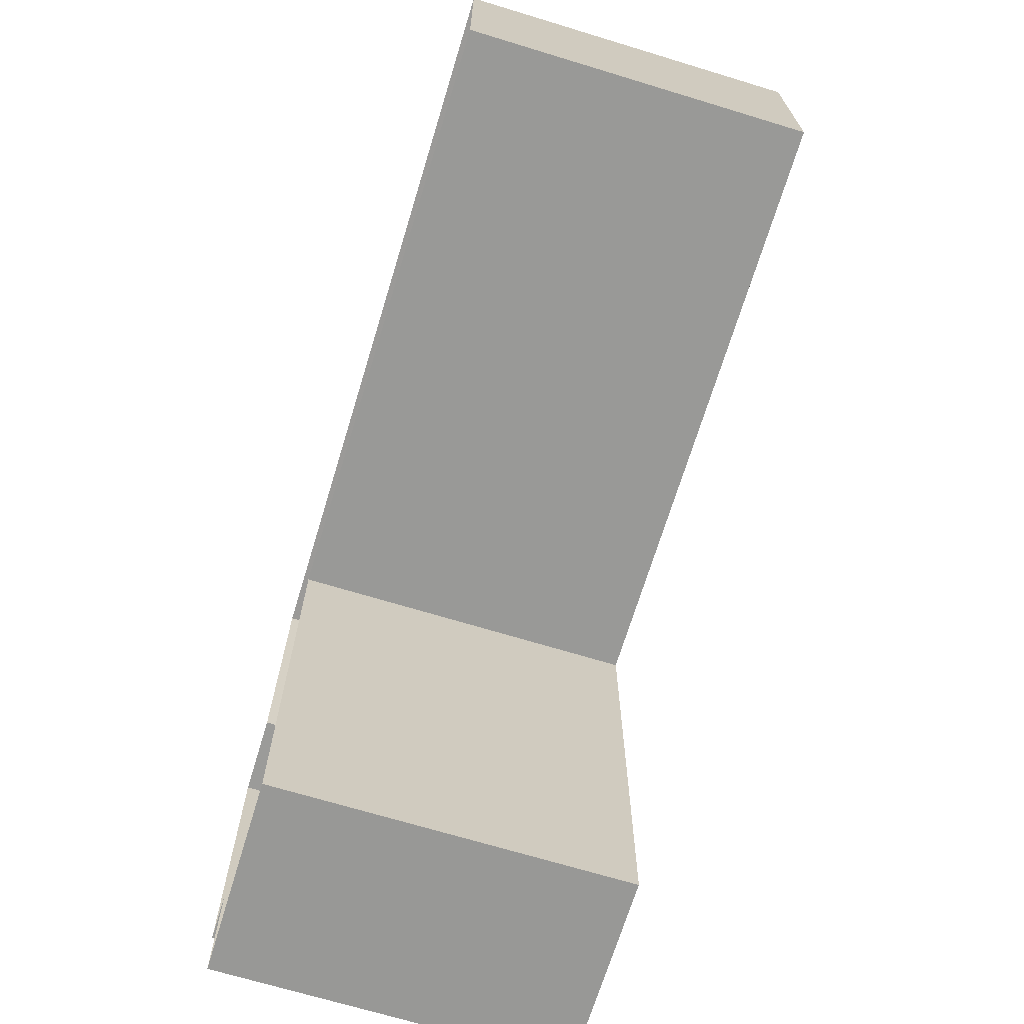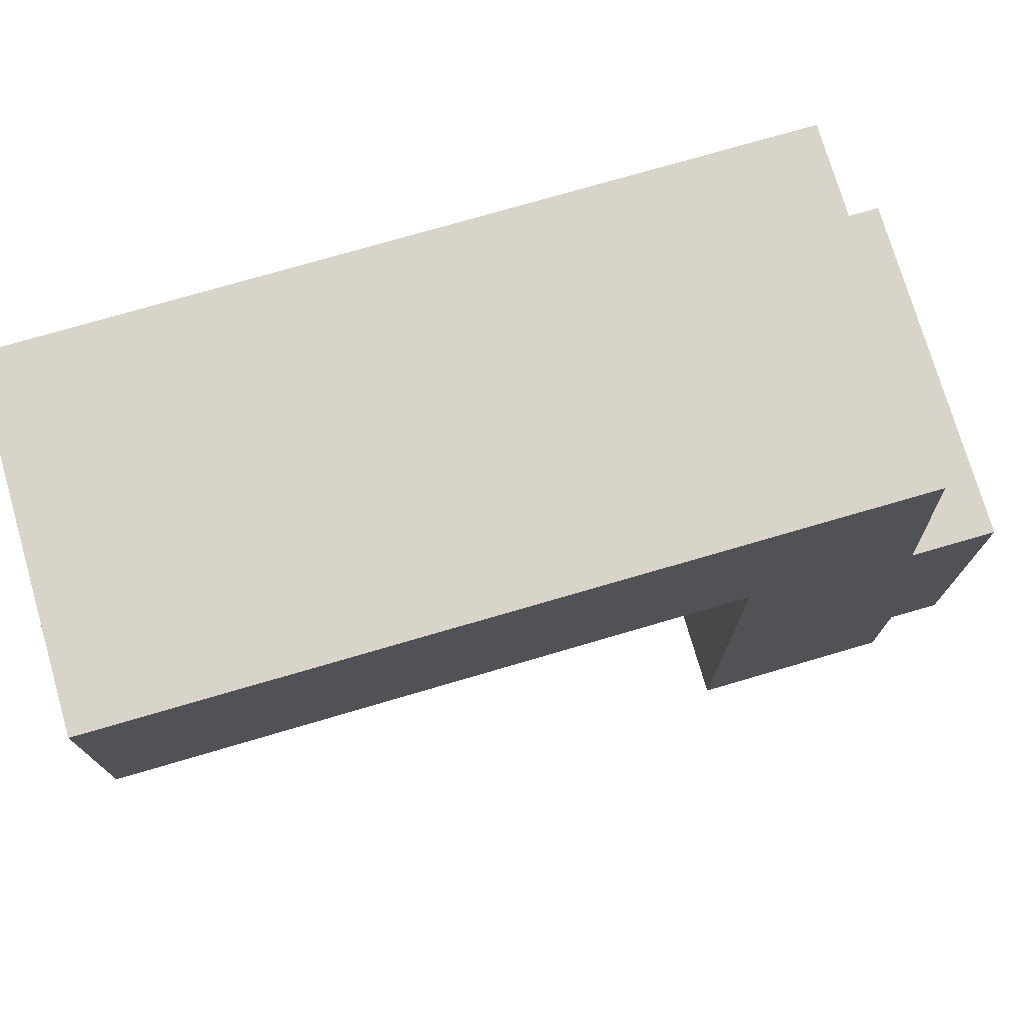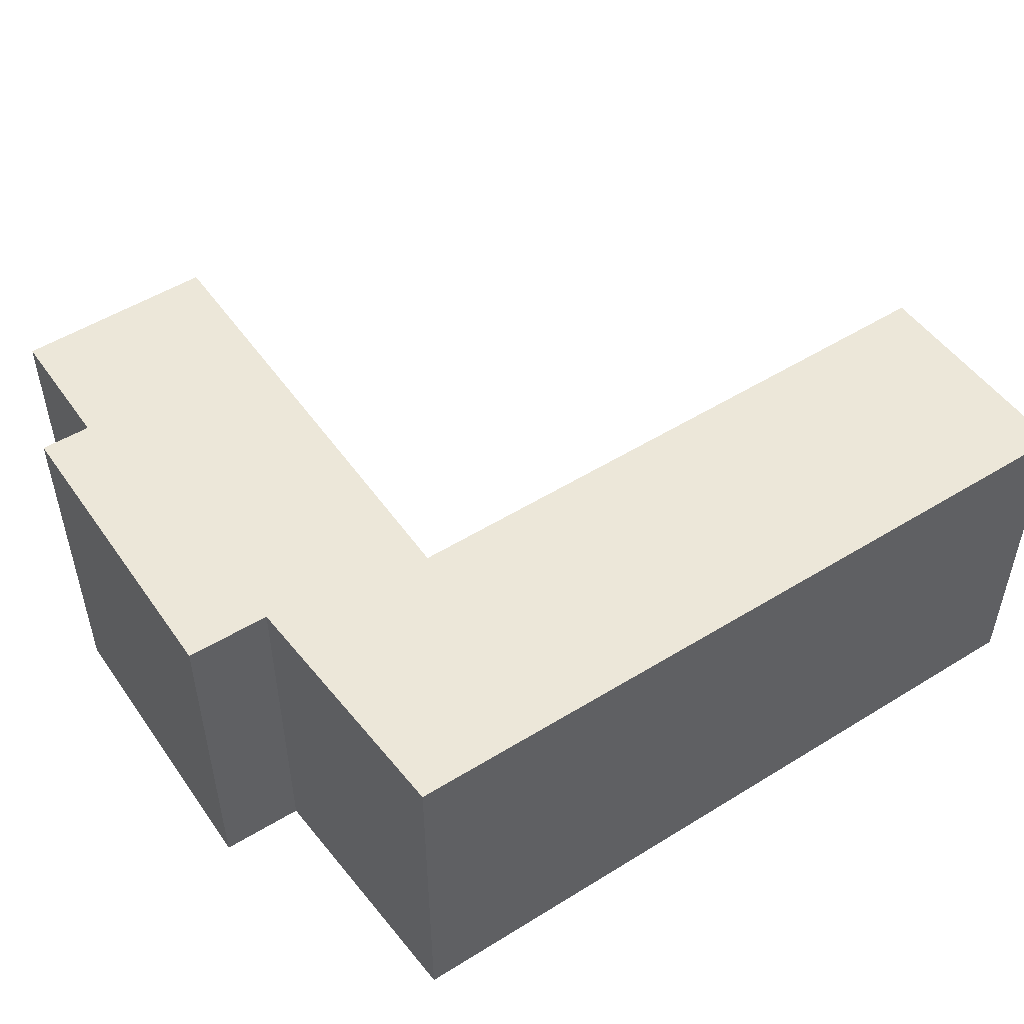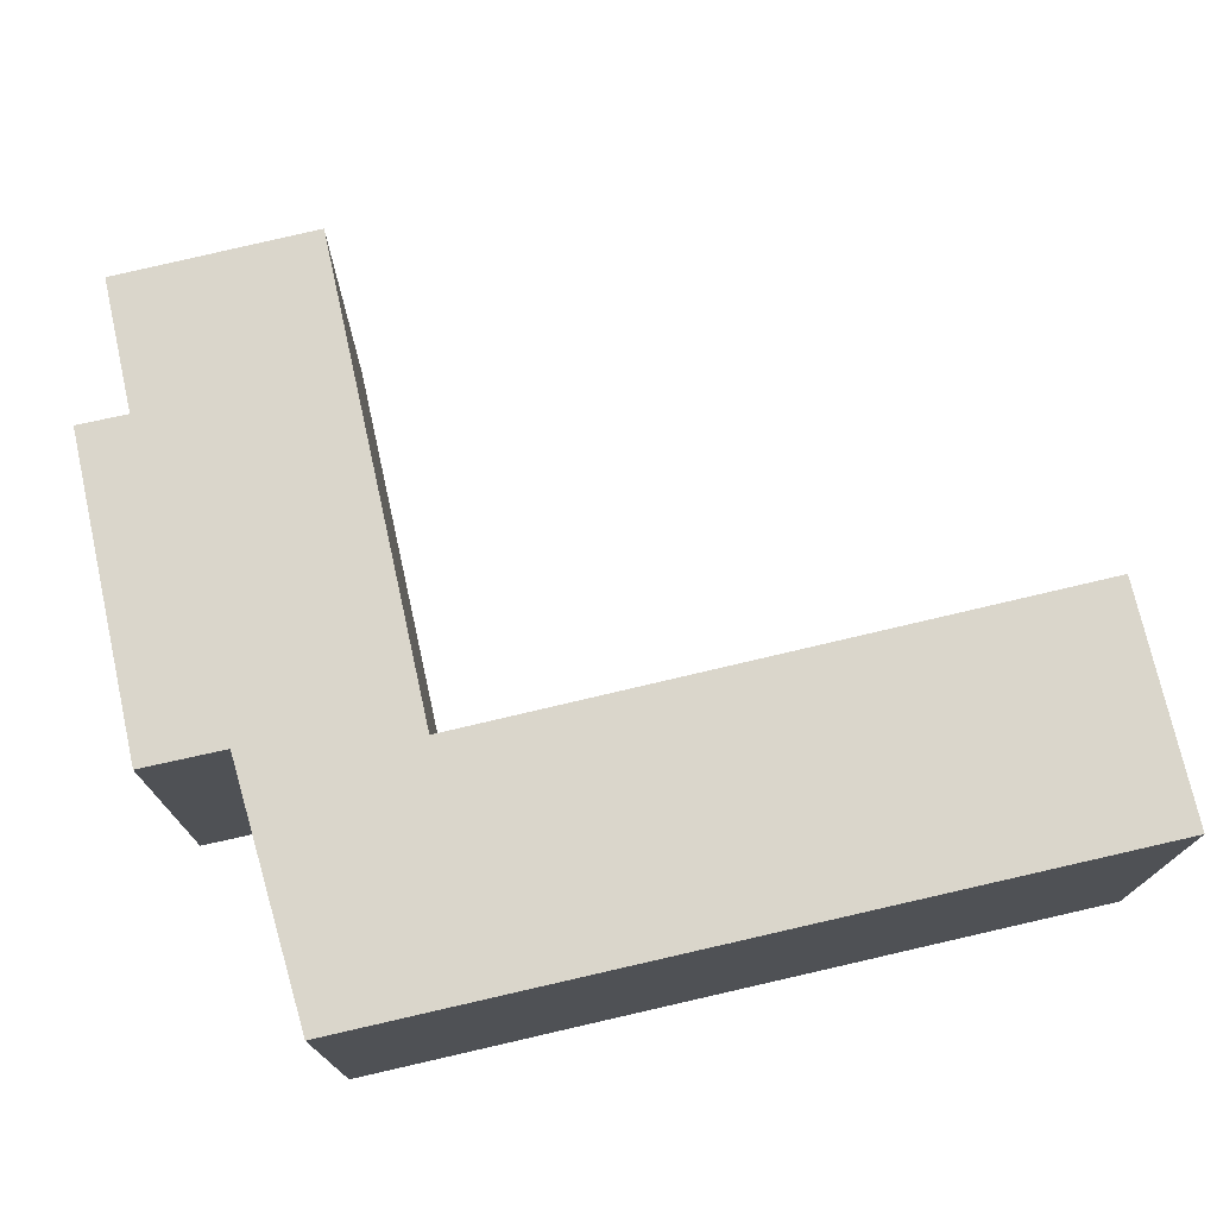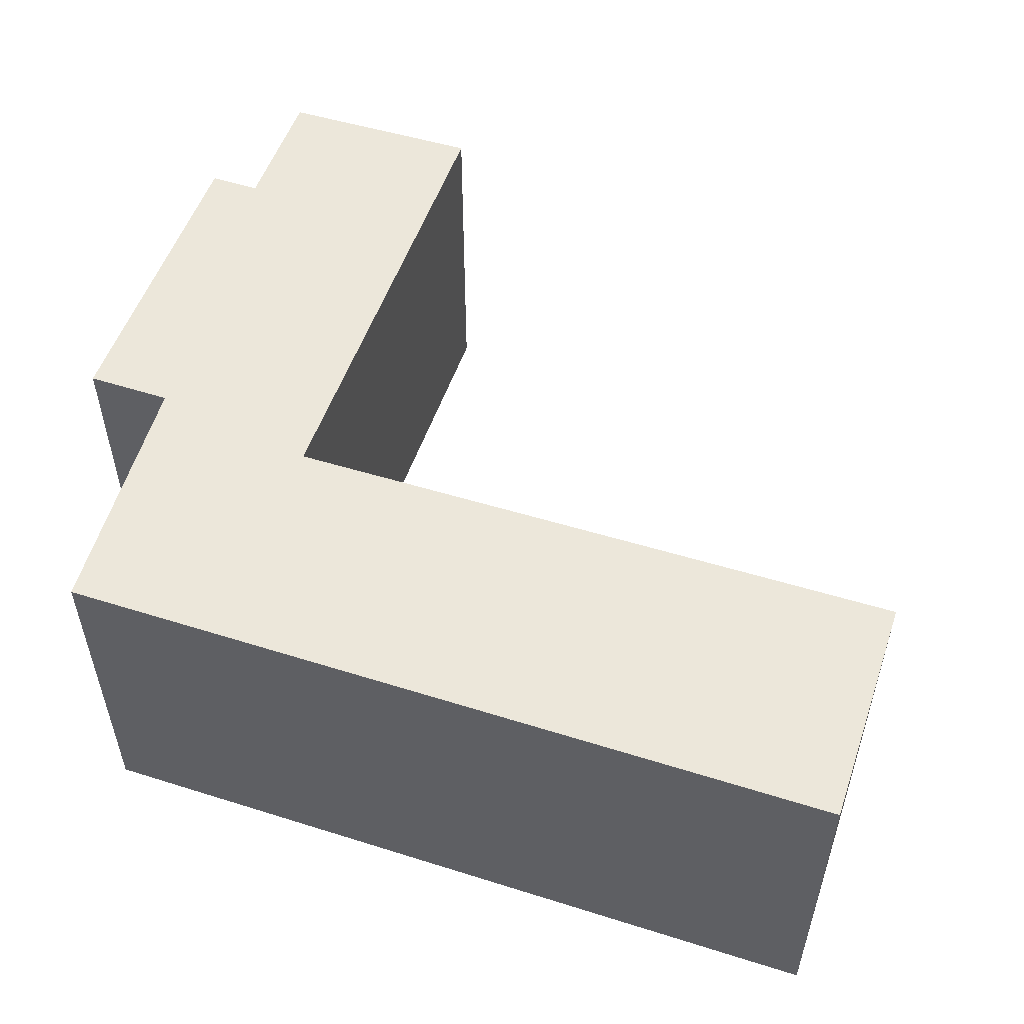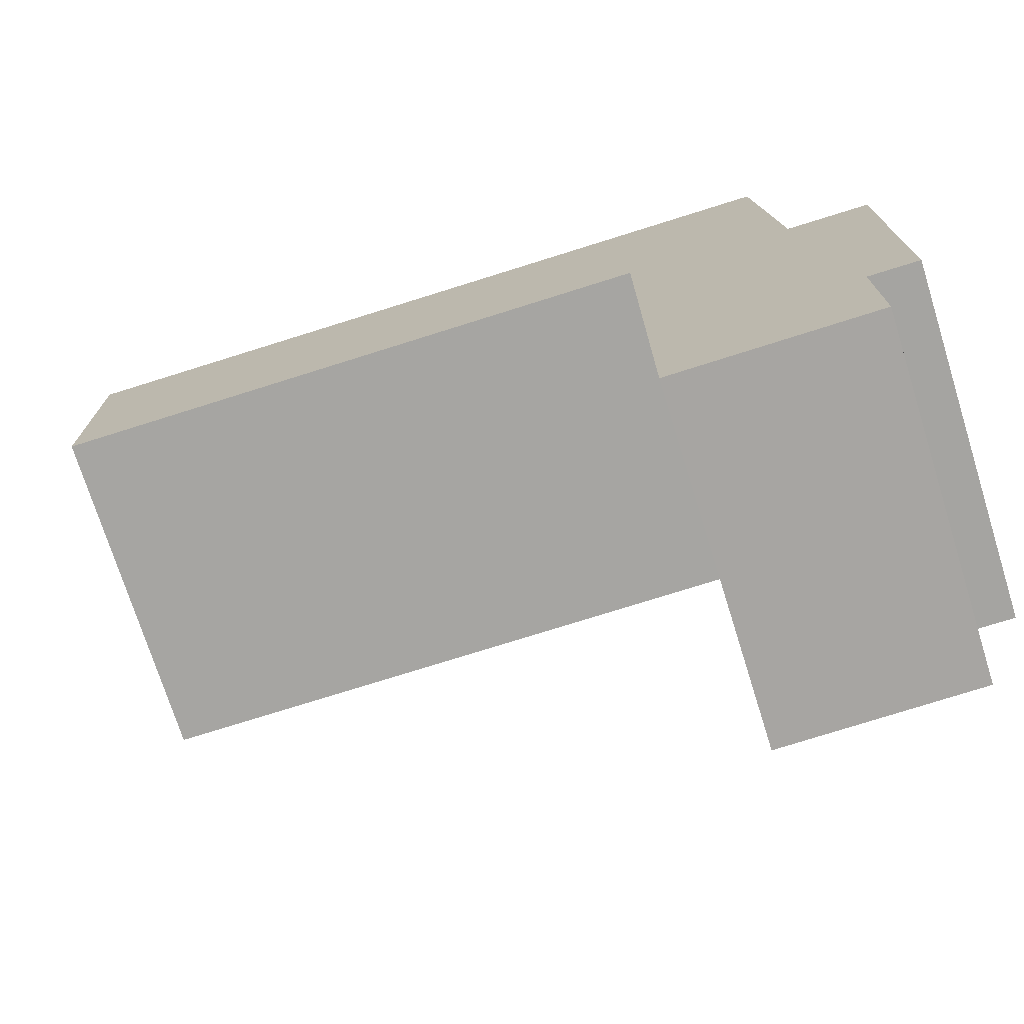
<metadata>
{"format":"obj","ext":"obj","renderer":"f3d","projection":"perspective","resolution":1024,"background":"white","views":[{"elev":-69.6,"azim":73.1,"up":"+Z"},{"elev":74.8,"azim":163.8,"up":"+Z"},{"elev":50.0,"azim":-33.8,"up":"+Y"},{"elev":73.9,"azim":-12.6,"up":"+Y"},{"elev":53.4,"azim":18.9,"up":"+Y"},{"elev":-73.4,"azim":-162.6,"up":"+Z"}]}
</metadata>
<code>
v 32 0 19.5
v 32 0 5.5
v -5 0 6
v -5 0 -22.75
v -17 0 -22.5
v -17 0 -14.5
v -20 0 -14.5
v -20 0 4.5
v -15 0 4.5
v -14 0 19.75
v 32 0 19.5
v 32 21 19.5
v 32 21 5.5
v -5 21 6
v -5 21 -22.75
v -17 21 -22.5
v -17 21 -14.5
v -20 21 -14.5
v -20 21 4.5
v -15 21 4.5
v -14 21 19.75
v 32 21 19.5
v 32 21 19.5
v 32 21 12.5
v 32 21 5.5
v 13.5 21 5.75
v -5 21 6
v -5 21 -8.375
v -5 21 -22.75
v -11 21 -22.62
v -17 21 -22.5
v -17 21 -18.5
v -17 21 -14.5
v -18.5 21 -14.5
v -20 21 -14.5
v -20 21 -5
v -20 21 4.5
v -17.5 21 4.5
v -15 21 4.5
v -14.5 21 12.12
v -14 21 19.75
v 9 21 19.62
v 20.5 21 19.56
v -5 21 -15.56
v -11.21 21 -16.5
v -20 21 -9.75
v -20 21 -0.25
v -12.65 21 -7.375
v -20 21 -12.12
v -16.25 21 0.8092
v -17.75 21 -12.37
v -5 21 -1.188
v -13.16 21 -11.95
v -10.43 21 0.896
f 12 1 2
f 2 13 12
f 13 2 3
f 3 14 13
f 14 3 4
f 4 15 14
f 15 4 5
f 5 16 15
f 16 5 6
f 6 17 16
f 17 6 7
f 7 18 17
f 18 7 8
f 8 19 18
f 19 8 9
f 9 20 19
f 20 9 10
f 10 21 20
f 21 10 11
f 11 22 21
f 22 11 1
f 1 12 22
f 24 25 26
f 30 31 32
f 39 40 27
f 27 40 41
f 26 27 42
f 27 41 42
f 23 24 43
f 24 26 43
f 26 42 43
f 30 32 45
f 32 33 45
f 29 30 45
f 29 45 44
f 37 38 47
f 36 48 46
f 34 35 49
f 38 39 50
f 38 50 47
f 47 50 36
f 36 50 48
f 46 48 51
f 33 34 51
f 34 49 51
f 46 51 49
f 28 48 52
f 44 53 28
f 44 45 53
f 33 53 45
f 28 53 48
f 48 53 51
f 51 53 33
f 39 27 54
f 27 52 54
f 39 54 50
f 48 50 54
f 48 54 52

</code>
